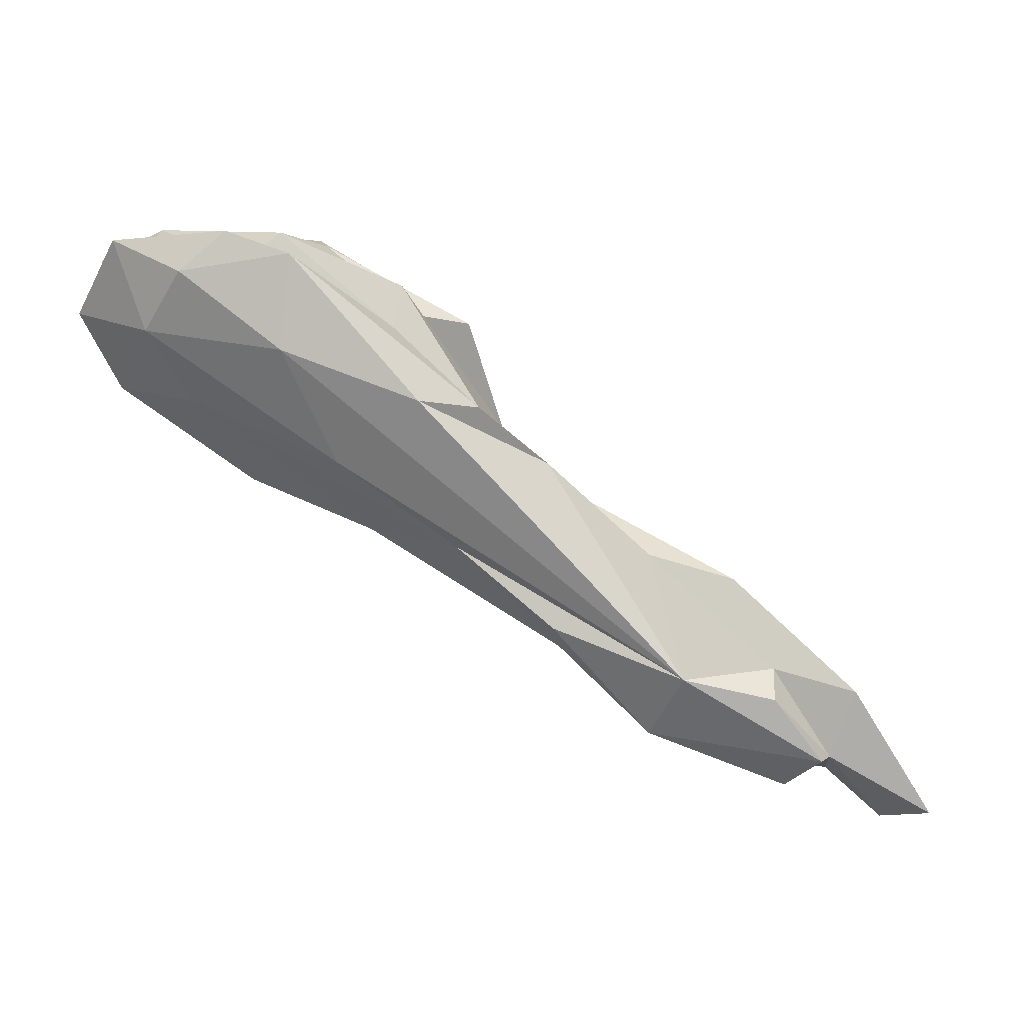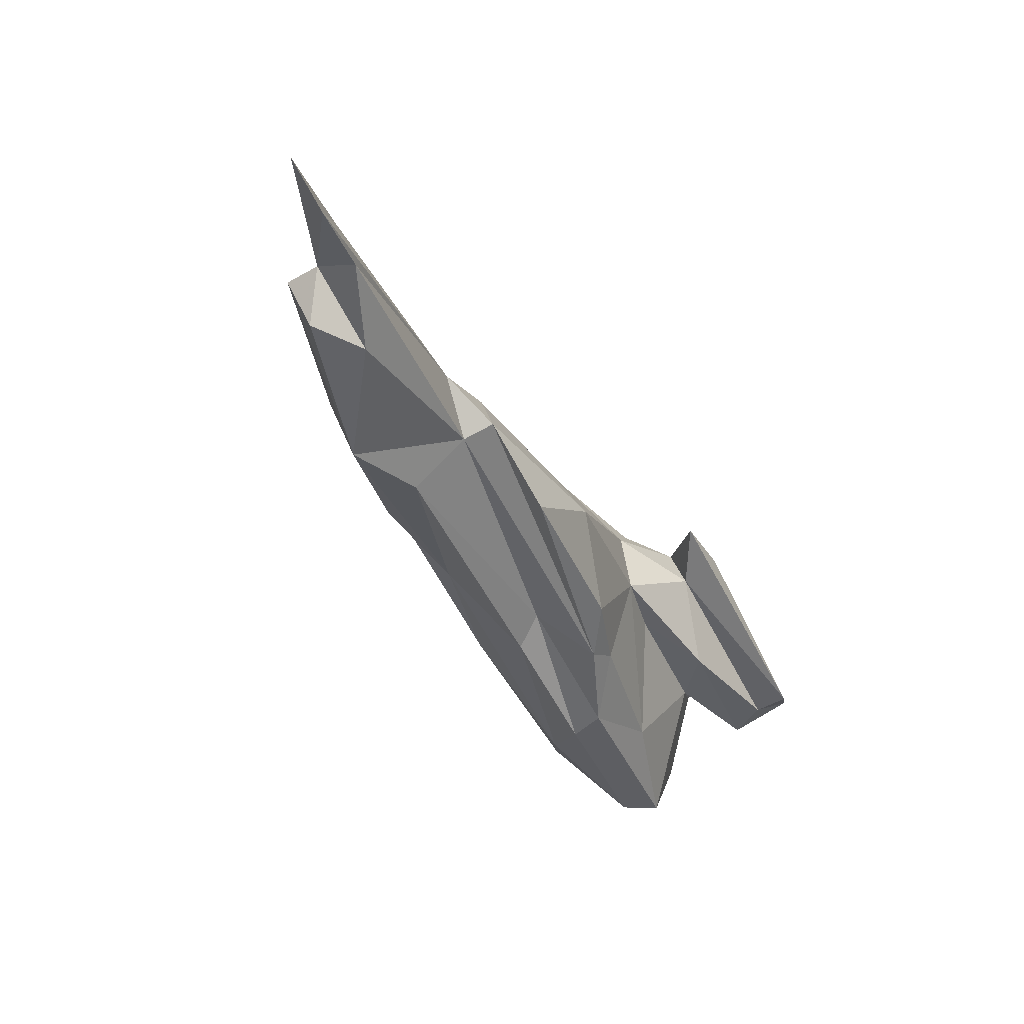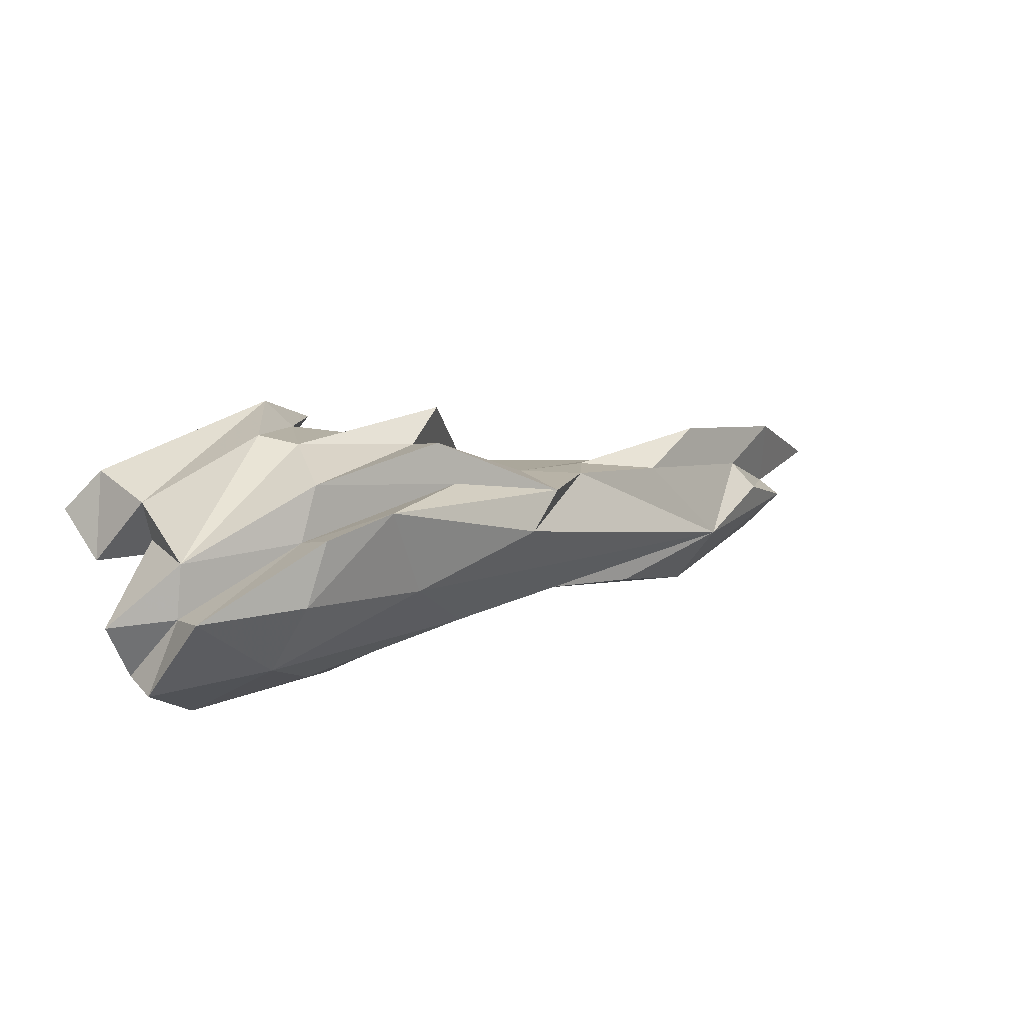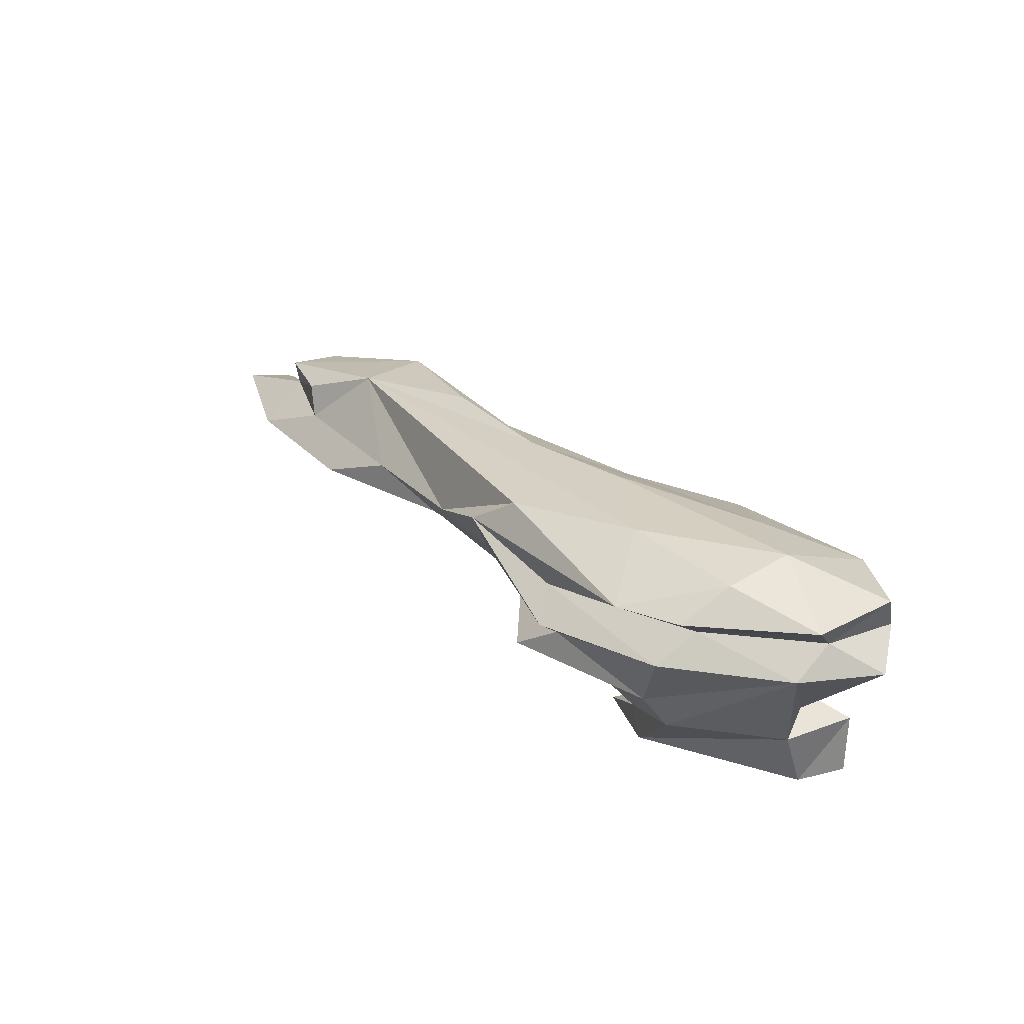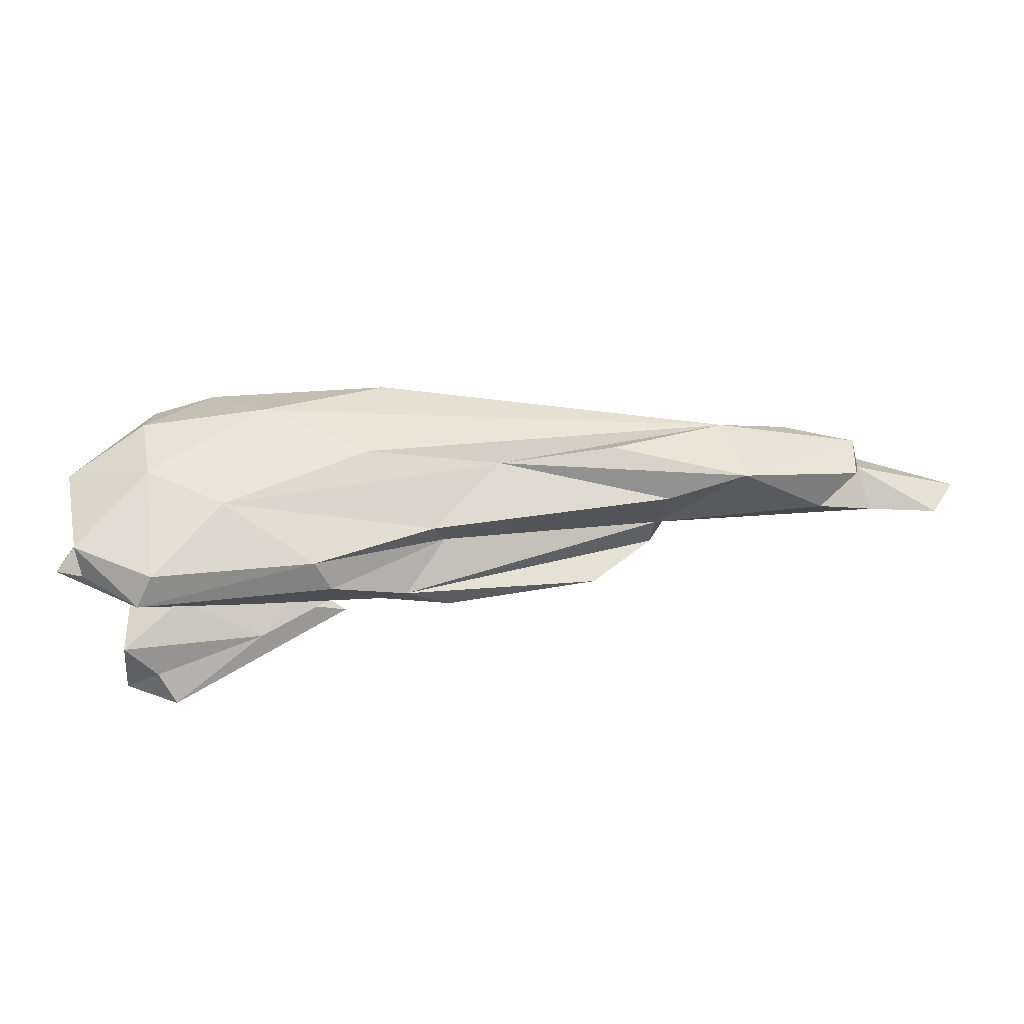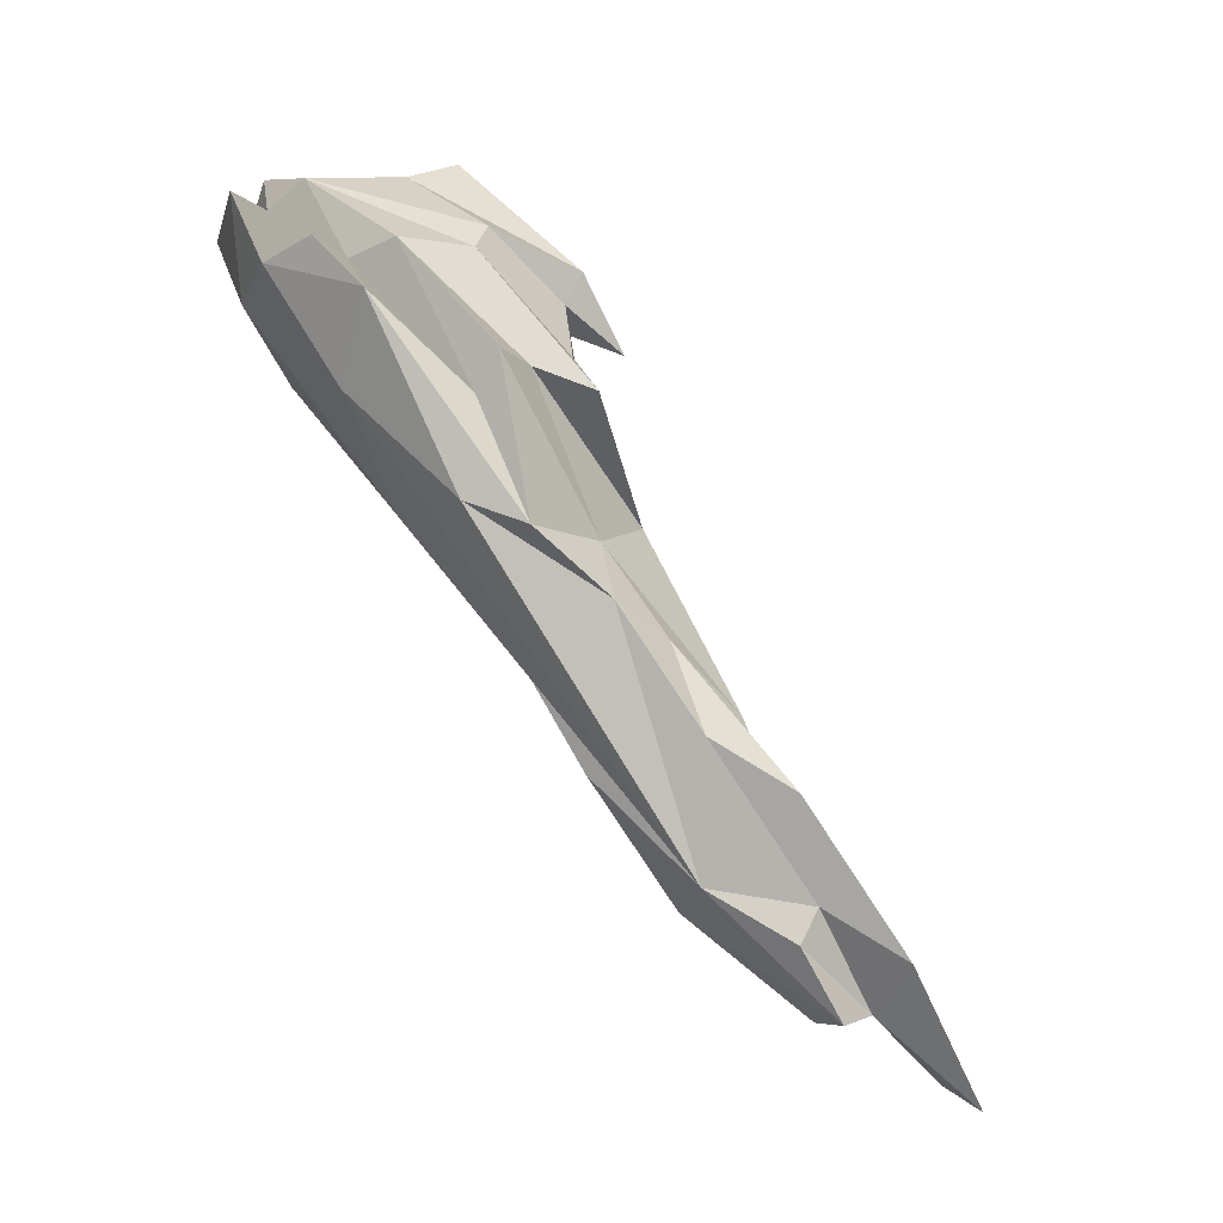
<metadata>
{"format":"obj","ext":"obj","renderer":"f3d","projection":"perspective","resolution":1024,"background":"white","views":[{"elev":23.2,"azim":22.2,"up":"+Y"},{"elev":-71.8,"azim":120.7,"up":"+Y"},{"elev":56.2,"azim":-32.5,"up":"+Y"},{"elev":33.2,"azim":-162.9,"up":"+Z"},{"elev":42.2,"azim":-43.7,"up":"+Z"},{"elev":42.7,"azim":51.4,"up":"+Y"}]}
</metadata>
<code>
v 212.6 193.1 103.2
v 212.8 193.7 105.5
v 212.4 196.4 101.5
v 214 188.4 102.6
v 214.6 193.3 90.15
v 221.4 185.5 99.83
v 216.1 191.1 92
v 214.6 192.8 94.44
v 215.3 188.3 104.7
v 223.5 187.6 93.52
v 219.7 192.4 96.42
v 217.7 195.8 96.92
v 218.3 197 94.88
v 225.1 182.3 103.7
v 225.8 181.4 101.3
v 216.2 197 103.6
v 216.5 199.7 106.2
v 228.5 191.6 88.95
v 217.8 199.4 101.7
v 219.8 194.2 108.1
v 222.4 188.9 106.8
v 217.4 195.7 90.39
v 225.4 201.3 106.1
v 228 188.3 95.66
v 216.5 189.7 89.63
v 226.6 197.7 94.75
v 230.2 194.1 108
v 233.6 186.1 106.9
v 222.7 198.7 108
v 228.9 189.8 91.49
v 224.8 198.2 103.6
v 235.6 180 100.9
v 230.2 192.7 91.82
v 232.1 185.8 94.72
v 229.8 180.9 98.02
v 229.4 193.8 89.82
v 227.1 200.2 101.6
v 234.2 179.7 103.1
v 232.5 188.9 89.1
v 228.3 198.1 96.93
v 241.4 180.2 104.7
v 231.1 179.3 98.76
v 233.7 191.8 93.97
v 235.5 194.4 98.42
v 236.1 194.8 102.8
v 257.7 172.6 103.7
v 241 178.5 93.73
v 234.5 189 94.01
v 238.8 193.3 96.02
v 234.3 178.2 96.35
v 230 200.1 105.8
v 244.5 173 95.4
v 236 197.2 100.9
v 250.4 171.1 101.5
v 241.3 183.9 94.72
v 251.2 173 97.39
v 243 190.5 104.2
v 243.2 186.7 99.4
v 248.7 175.4 105
v 251 173.3 95.26
v 246 179 94.8
v 239.6 191.3 106.6
v 246.9 186 101.4
v 251.9 176.8 95.68
v 248.7 182.5 98.7
v 266.1 163.4 95.73
v 254 179.9 100.4
v 255.2 167.7 103.1
v 261.2 164.7 98.22
v 264.3 164 100.2
v 263.5 171 101.1
v 259.3 177.9 97.81
v 255.2 174.3 96.35
v 262.8 172.3 99.15
v 266.9 166.5 100.5
v 268.1 170.3 96.57
v 266.9 165.7 98.19
v 270.2 160 95.18
v 273.7 161 95.22
g foo
f 59 68 46
f 68 59 41
f 41 59 46
f 28 41 46
f 46 62 27
f 28 46 27
f 41 28 21
f 20 28 27
f 21 28 20
f 20 27 29
f 29 17 20
f 70 75 68
f 46 75 71
f 68 75 46
f 46 71 74
f 46 63 62
f 68 41 54
f 63 57 62
f 38 54 41
f 38 41 21
f 57 51 62
f 14 38 21
f 62 51 27
f 27 51 29
f 9 21 20
f 14 21 9
f 23 29 51
f 29 23 17
f 9 20 2
f 2 20 17
f 77 75 70
f 75 77 71
f 69 77 70
f 71 77 74
f 69 70 68
f 69 68 56
f 74 67 46
f 54 56 68
f 67 63 46
f 38 32 54
f 32 56 54
f 14 32 38
f 45 51 57
f 15 32 14
f 31 51 45
f 23 51 31
f 4 14 9
f 4 15 14
f 17 23 31
f 4 9 2
f 16 17 31
f 2 1 4
f 17 16 2
f 16 1 2
f 78 79 77
f 66 78 77
f 77 79 76
f 69 66 77
f 74 77 76
f 72 74 76
f 69 56 66
f 72 67 74
f 65 67 72
f 65 63 67
f 42 60 56
f 63 65 58
f 32 42 56
f 53 57 58
f 57 63 58
f 57 53 45
f 15 42 32
f 42 15 35
f 45 53 37
f 37 31 45
f 6 35 15
f 6 15 4
f 19 16 31
f 19 31 37
f 19 3 16
f 3 1 16
f 3 4 1
f 76 79 78
f 73 76 78
f 78 66 73
f 73 72 76
f 73 66 56
f 65 72 73
f 64 65 73
f 60 64 73
f 73 56 60
f 52 60 42
f 58 65 64
f 64 55 58
f 50 52 42
f 44 53 58
f 44 58 55
f 50 42 35
f 37 53 44
f 44 40 37
f 19 37 40
f 4 11 6
f 4 3 11
f 19 12 3
f 61 64 60
f 47 61 60
f 60 52 47
f 55 64 61
f 52 50 47
f 34 50 35
f 34 47 50
f 55 49 44
f 6 34 35
f 49 40 44
f 34 6 24
f 11 24 6
f 19 40 26
f 12 11 3
f 55 61 47
f 48 55 47
f 34 48 47
f 49 55 48
f 43 49 48
f 40 49 43
f 10 34 24
f 33 40 43
f 26 40 33
f 10 24 11
f 19 26 13
f 12 19 13
f 8 11 13
f 11 12 13
f 10 11 8
f 43 48 33
f 30 33 48
f 48 34 30
f 10 30 34
f 33 36 26
f 30 10 7
f 13 26 36
f 36 22 13
f 7 10 8
f 13 22 8
f 39 36 33
f 39 33 30
f 39 30 25
f 25 30 7
f 8 5 7
f 25 7 5
f 22 5 8
f 36 39 18
f 39 25 18
f 22 36 18
f 18 25 22
f 25 5 22
g

</code>
